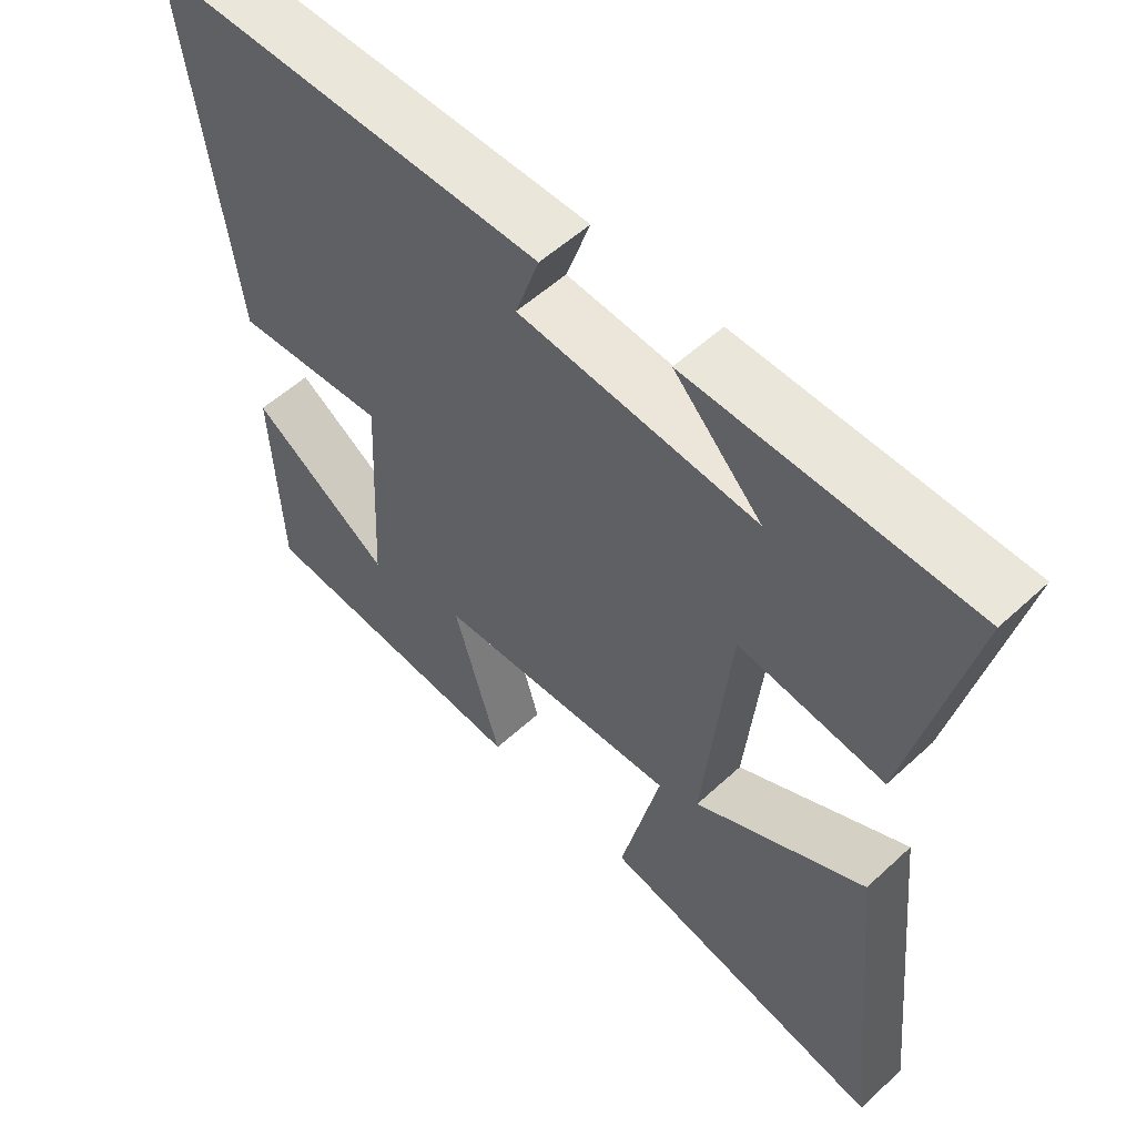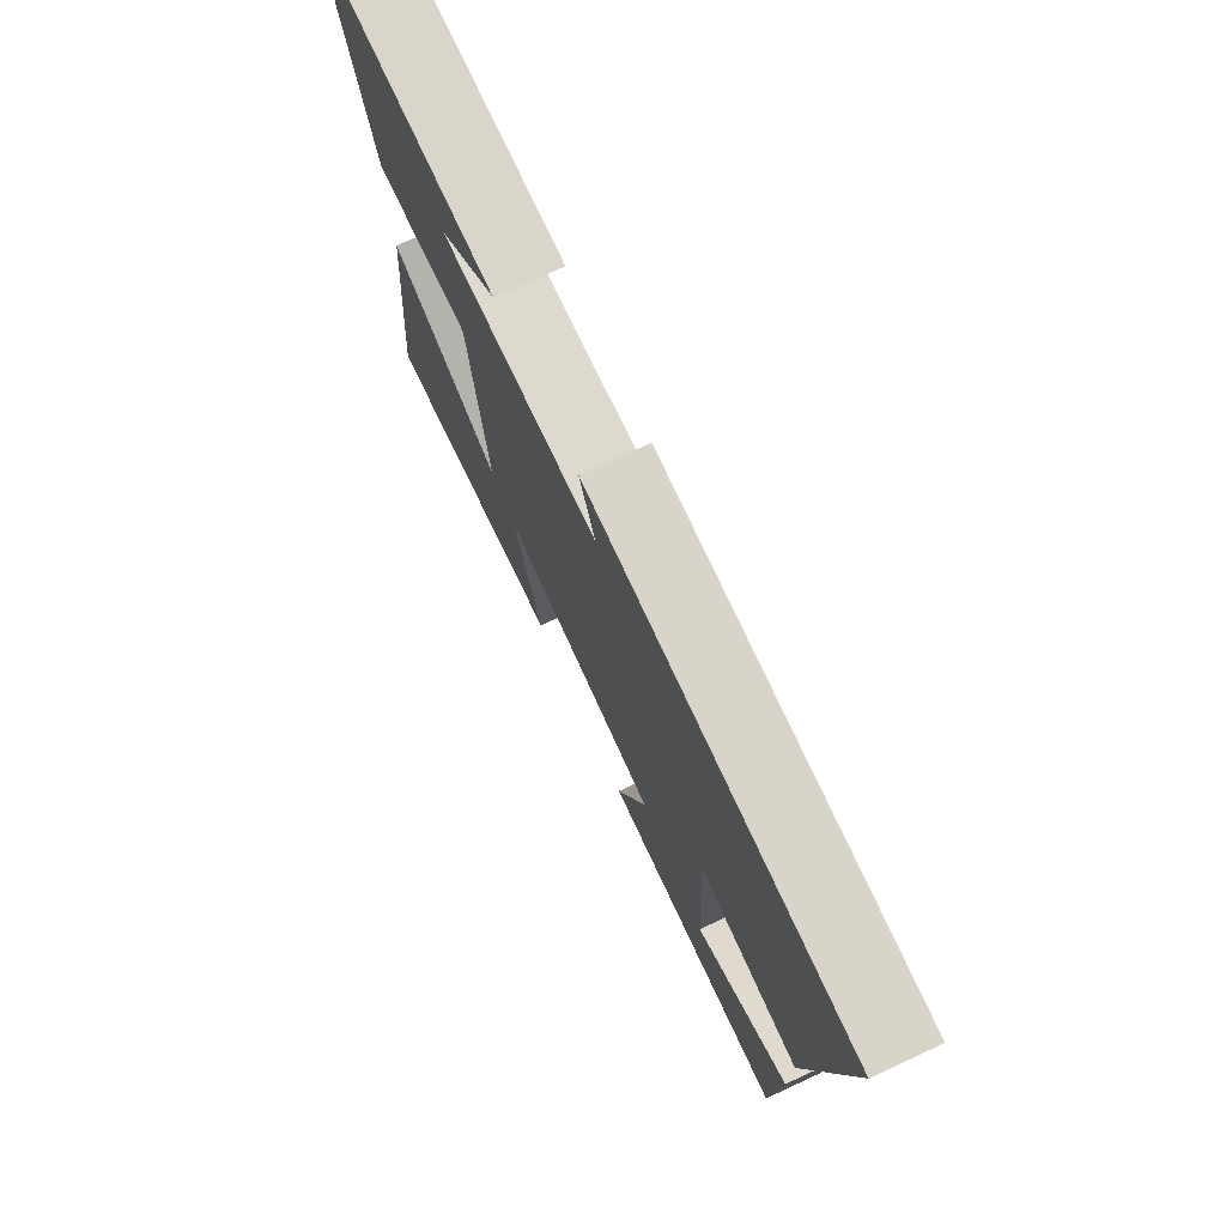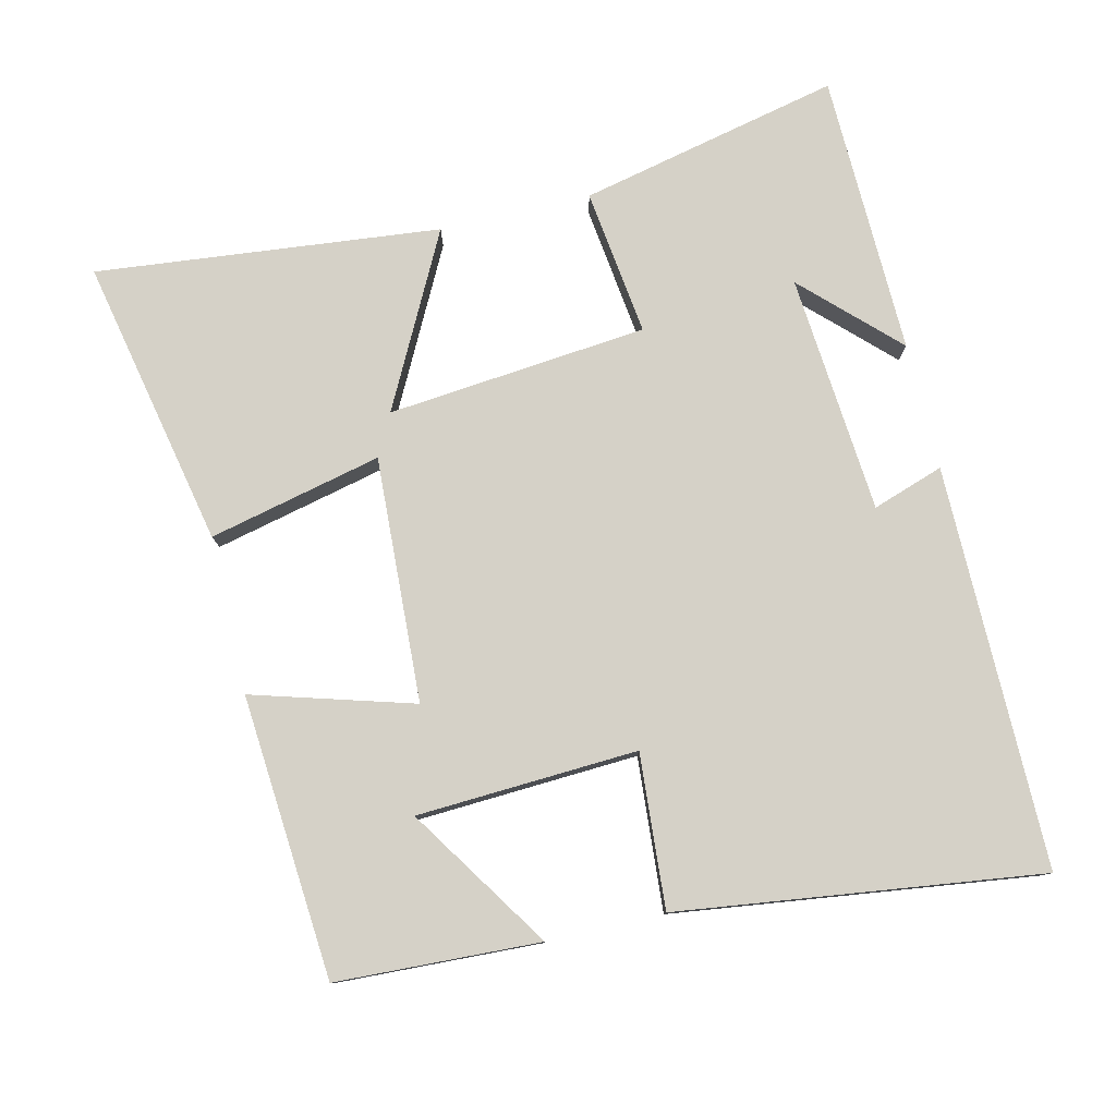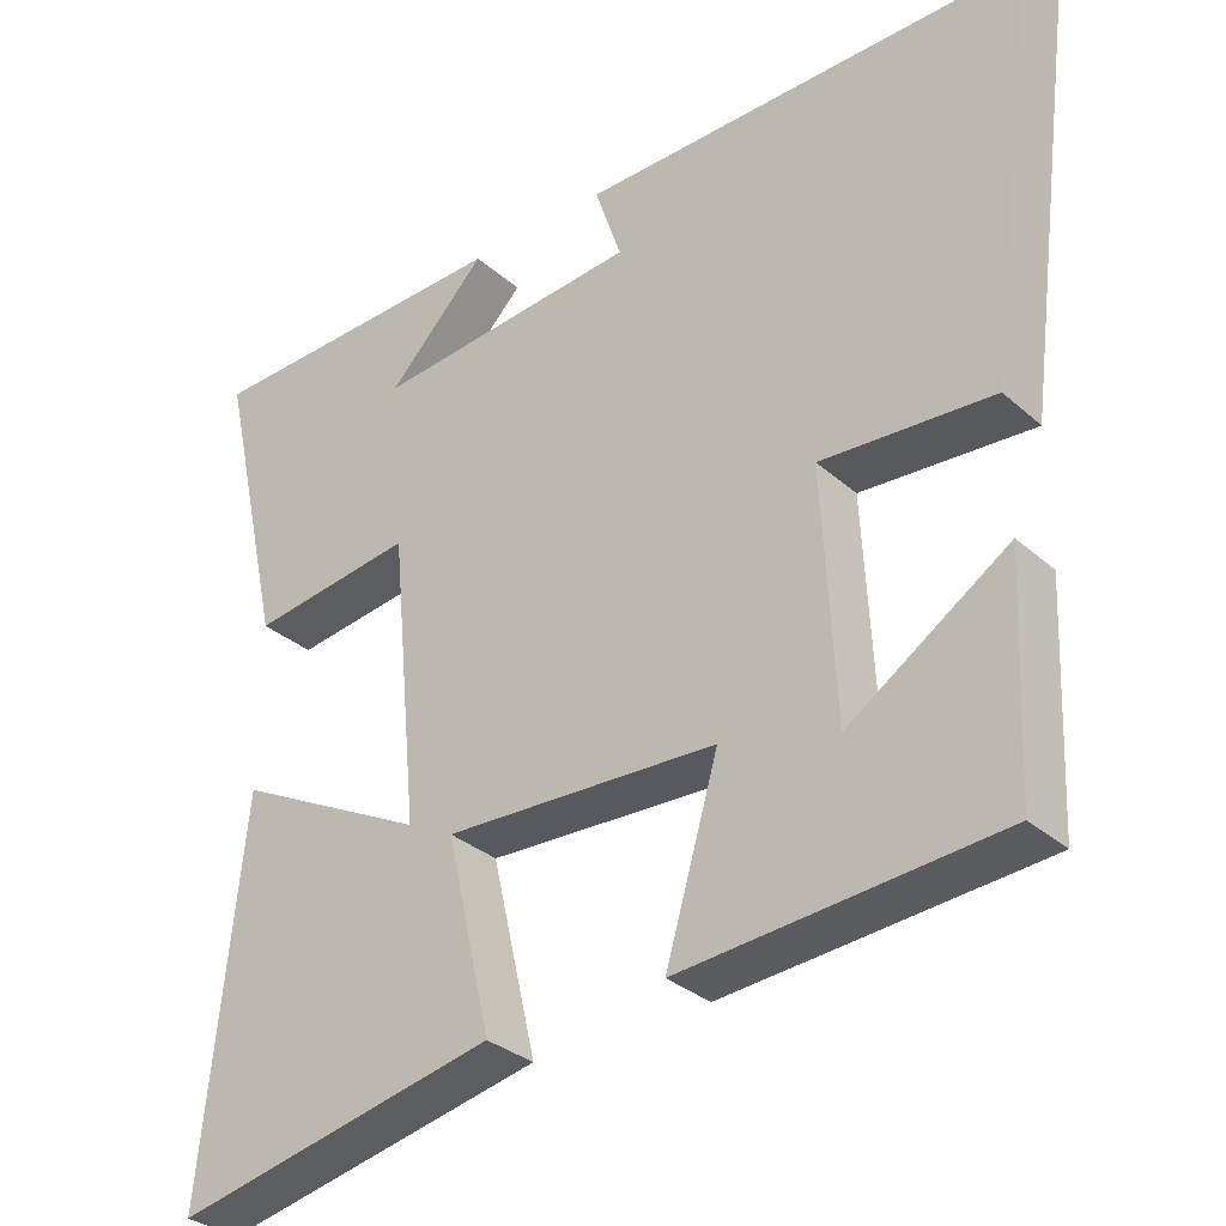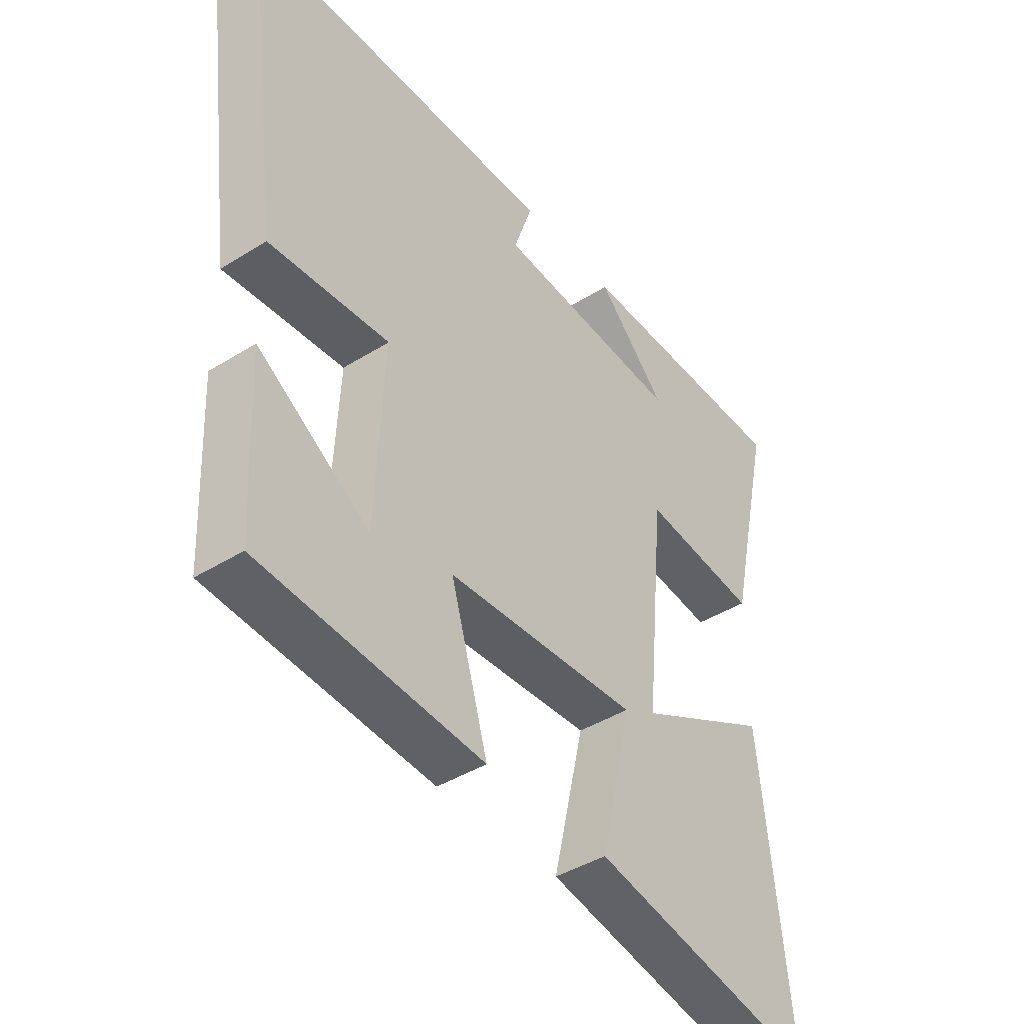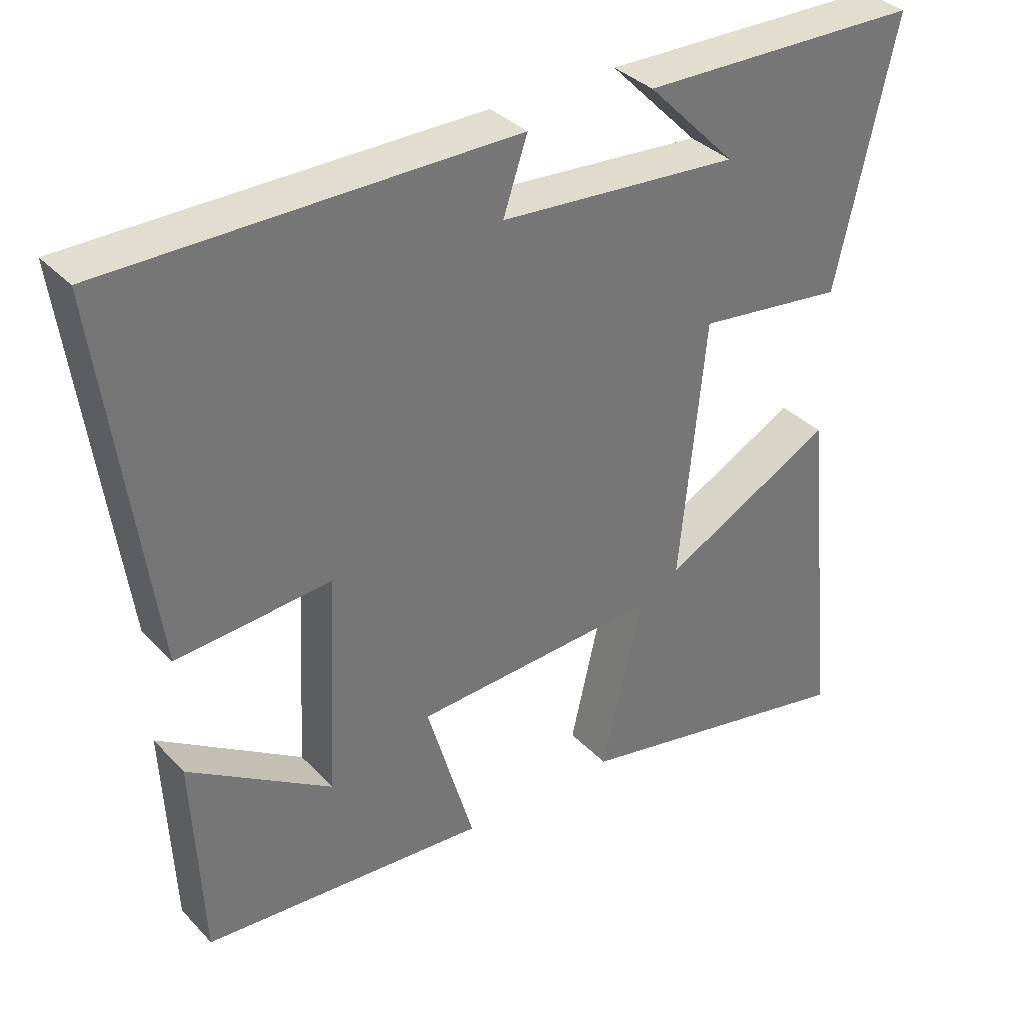
<metadata>
{"format":"obj","ext":"obj","renderer":"f3d","projection":"perspective","resolution":1024,"background":"white","views":[{"elev":55.0,"azim":45.8,"up":"+Z"},{"elev":75.3,"azim":-114.8,"up":"+Z"},{"elev":78.9,"azim":-103.3,"up":"+Y"},{"elev":-32.1,"azim":-140.5,"up":"+Z"},{"elev":-42.0,"azim":-53.0,"up":"+Z"},{"elev":35.4,"azim":-36.8,"up":"+Z"}]}
</metadata>
<code>
v -0.568 0.07 0.501
v 0.003 0.07 0.5
v -0.031 0.07 0.399
v 0.309 0.07 0.371
v 0.183 0.07 0.5
v 0.583 0.07 0.491
v 0.5 0.07 0.12
v 0.291 0.07 0.147
v 0.255 0.07 -0.223
v 0.5 0.07 -0.096
v 0.551 0.07 -0.585
v 0.139 0.07 -0.5
v 0.196 0.07 -0.254
v -0.152 0.07 -0.272
v -0.085 0.07 -0.5
v -0.487 0.07 -0.469
v -0.5 0.07 -0.18
v -0.298 0.07 -0.312
v -0.282 0.07 0.002
v -0.5 0.07 -0.014
v -0.568 0 0.501
v 0.003 0 0.5
v -0.031 0 0.399
v 0.309 0 0.371
v 0.183 0 0.5
v 0.583 0 0.491
v 0.5 0 0.12
v 0.291 0 0.147
v 0.255 0 -0.223
v 0.5 0 -0.096
v 0.551 0 -0.585
v 0.139 0 -0.5
v 0.196 0 -0.254
v -0.152 0 -0.272
v -0.085 0 -0.5
v -0.487 0 -0.469
v -0.5 0 -0.18
v -0.298 0 -0.312
v -0.282 0 0.002
v -0.5 0 -0.014
f 19 20 1 2
f 18 19 2 3
f 15 16 17 18
f 14 15 18
f 14 18 3 4
f 13 14 4
f 10 11 12 13
f 9 10 13
f 8 9 13 4
f 7 8 4
f 6 7 4
f 4 5 6
f 22 21 40 39
f 23 22 39 38
f 38 37 36 35
f 38 35 34
f 24 23 38 34
f 24 34 33
f 33 32 31 30
f 33 30 29
f 24 33 29 28
f 24 28 27
f 24 27 26
f 26 25 24
f 1 21 22 2
f 2 22 23 3
f 3 23 24 4
f 4 24 25 5
f 5 25 26 6
f 6 26 27 7
f 7 27 28 8
f 8 28 29 9
f 9 29 30 10
f 10 30 31 11
f 11 31 32 12
f 12 32 33 13
f 13 33 34 14
f 14 34 35 15
f 15 35 36 16
f 16 36 37 17
f 17 37 38 18
f 18 38 39 19
f 19 39 40 20
f 20 40 21 1

</code>
